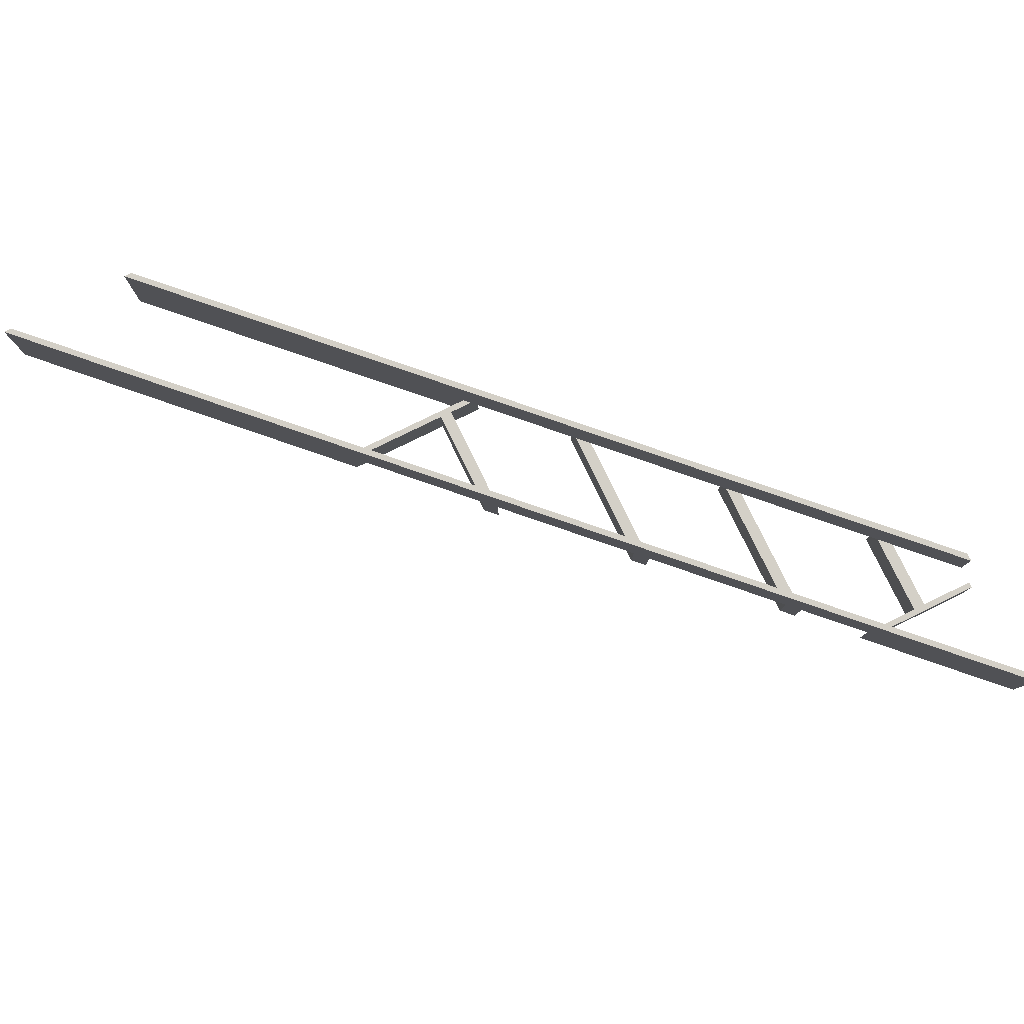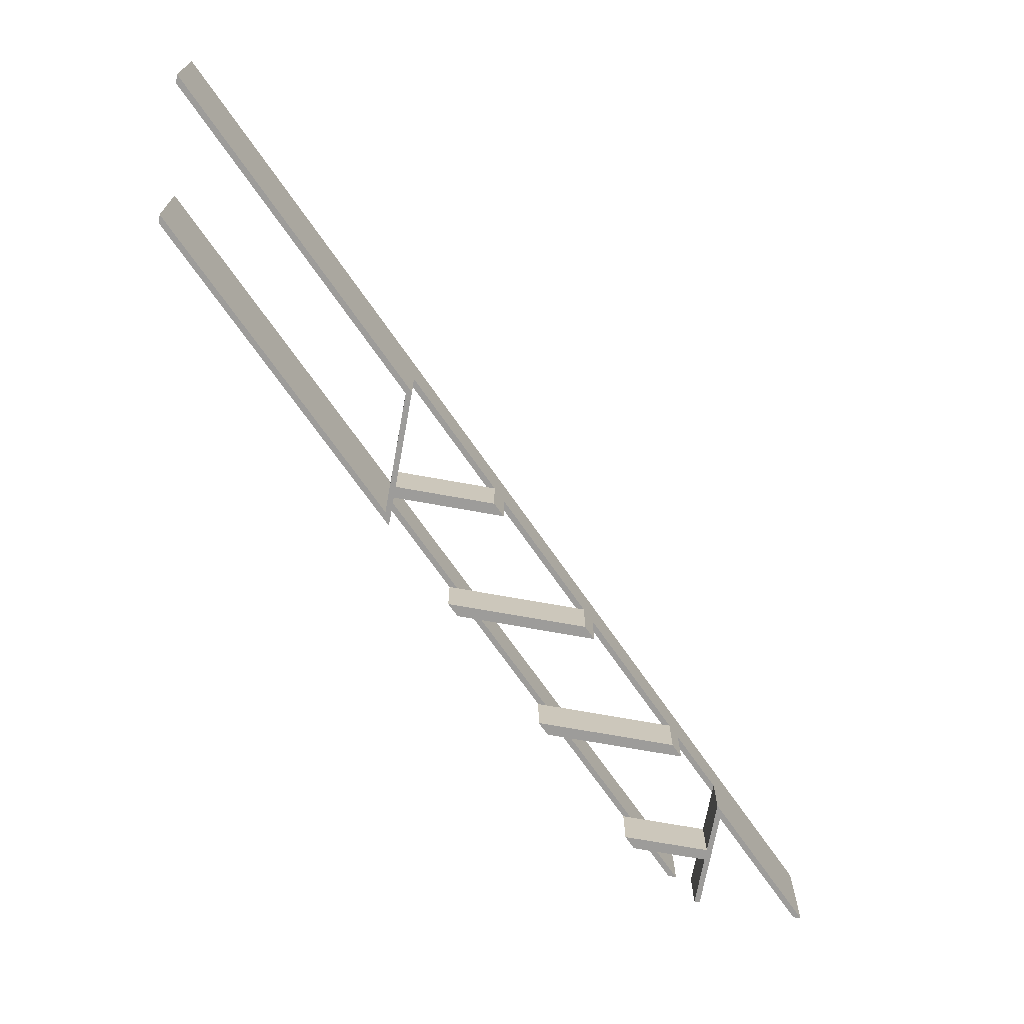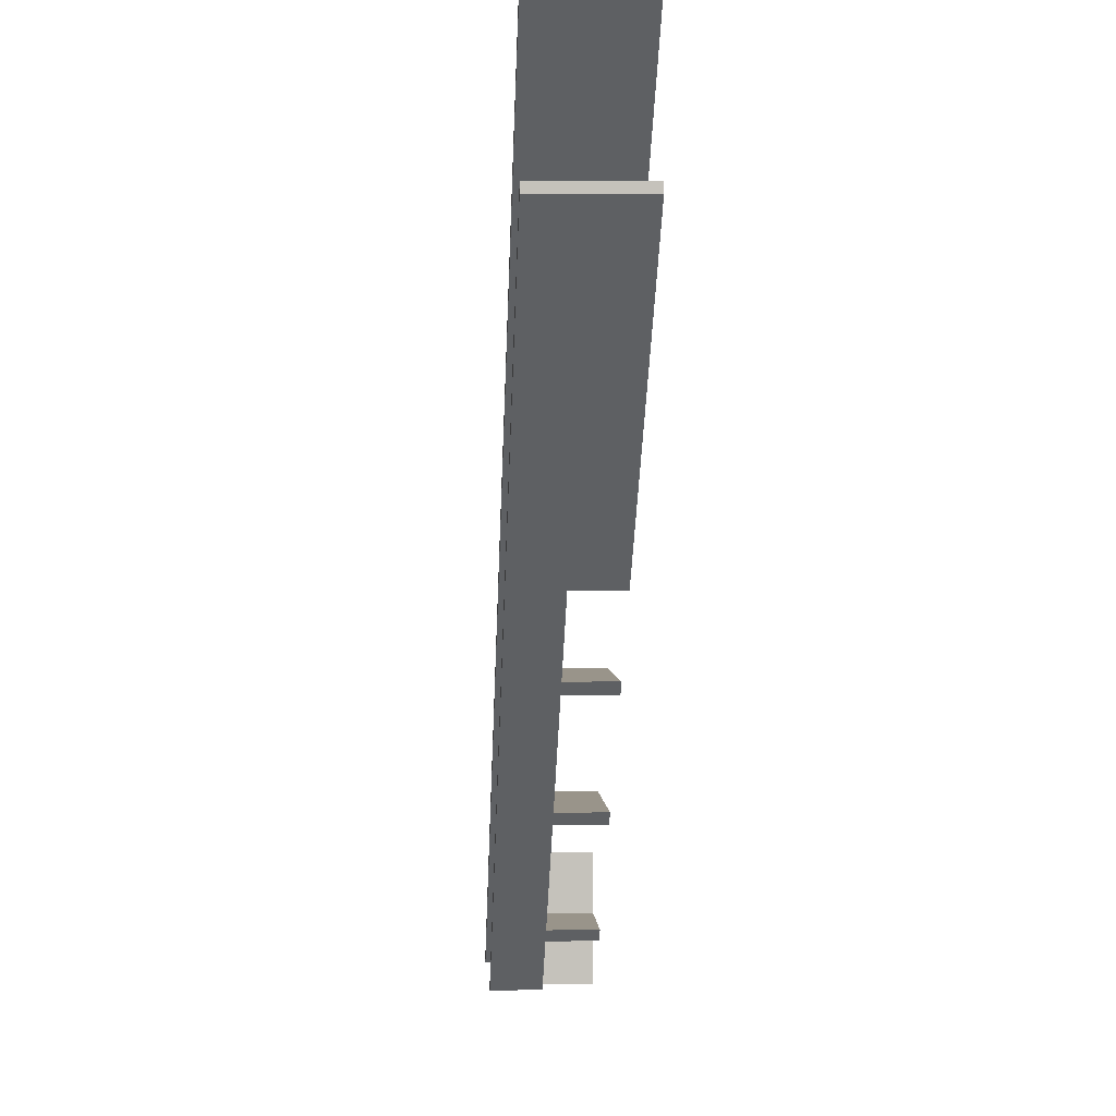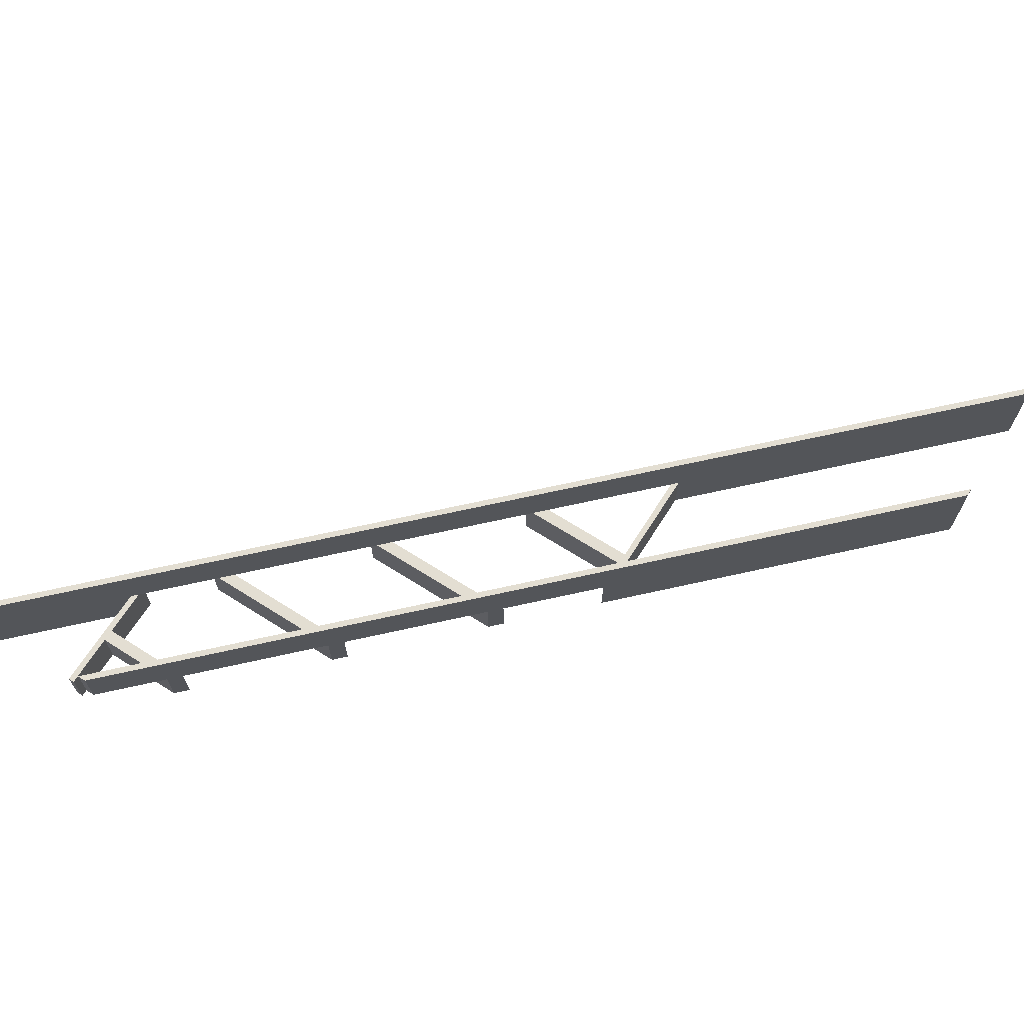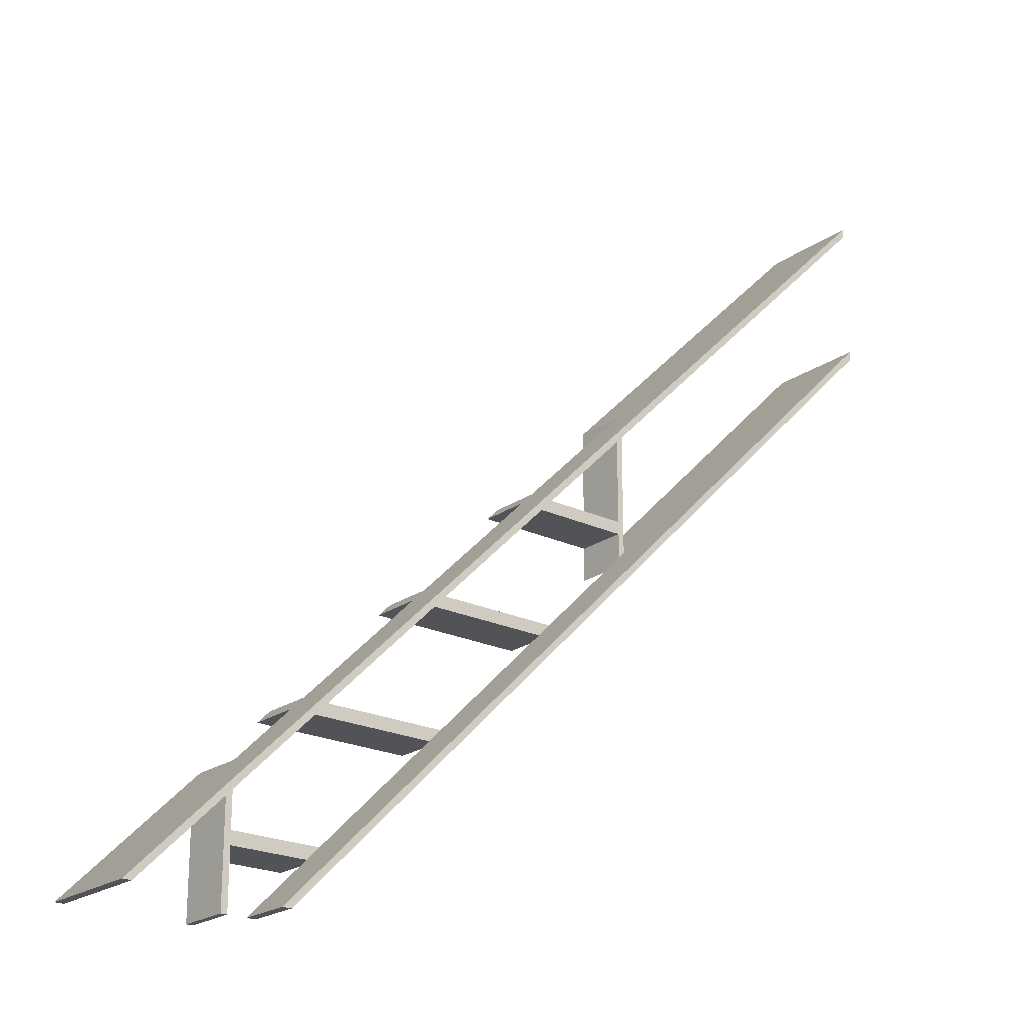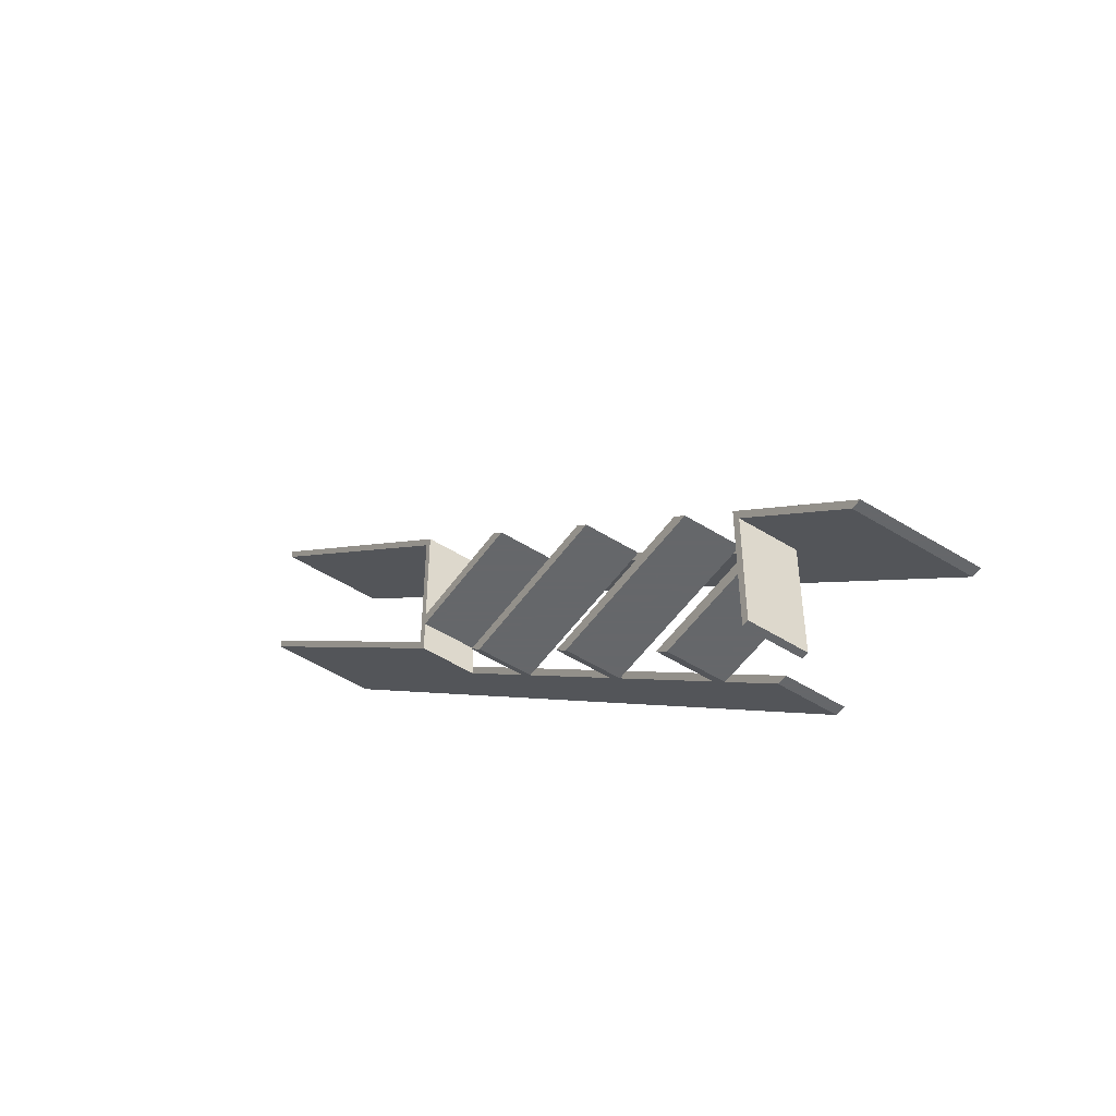
<metadata>
{"format":"obj","ext":"obj","renderer":"f3d","projection":"perspective","resolution":1024,"background":"white","views":[{"elev":79.9,"azim":-116.0,"up":"+Z"},{"elev":-70.0,"azim":169.7,"up":"+Z"},{"elev":1.9,"azim":86.8,"up":"+Y"},{"elev":67.7,"azim":32.4,"up":"+Z"},{"elev":-22.1,"azim":-39.6,"up":"+Y"},{"elev":-52.0,"azim":-124.1,"up":"+Y"}]}
</metadata>
<code>
v 1025 -1510 80
v 1025 -1600 80
v 1025 -1600 120
v 1025 -1510 120
v 1375 -1160 120
v 1600 -935.3 160
v 1600 -935.3 80
v 1375 -1160 80
v 935.3 -1600 80
v 935.3 -1600 160
v 1080 -1455 120
v 1030 -1505 120
v 1370 -1165 120
v 1290 -1245 120
v 1280 -1255 120
v 1190 -1345 120
v 1180 -1355 120
v 1090 -1445 120
v 1030 -1555 120
v 1030 -1600 120
v 1030 -1545 120
v 1090 -1555 120
v 1100 -1545 120
v 1030 -1600 80
v 1030 -1555 80
v 928.2 -1600 80
v 1030 -1498 80
v 1097 -1555 80
v 1030 -1545 80
v 1107 -1545 80
v 1600 -928.2 160
v 928.2 -1600 160
v 1030 -1498 120
v 1073 -1455 120
v 1200 -1445 120
v 1190 -1455 120
v 1173 -1355 120
v 1083 -1445 120
v 1290 -1355 120
v 1300 -1345 120
v 1273 -1255 120
v 1183 -1345 120
v 1370 -1255 120
v 1375 -1270 120
v 1370 -1275 120
v 1370 -1245 120
v 1370 -1158 120
v 1283 -1245 120
v 1375 -1270 80
v 1370 -1255 80
v 1370 -1282 80
v 1370 -1245 80
v 1283 -1245 80
v 1370 -1158 80
v 1600 -1052 80
v 1600 -928.2 80
v 1600 -1045 80
v 1273 -1255 80
v 1097 -1555 120
v 1045 -1600 160
v 1045 -1600 120
v 1600 -1045 160
v 1107 -1545 120
v 1052 -1600 160
v 1052 -1600 120
v 1197 -1455 120
v 1207 -1445 120
v 1197 -1455 80
v 1207 -1445 80
v 1307 -1345 120
v 1297 -1355 120
v 1297 -1355 80
v 1307 -1345 80
v 1370 -1282 120
v 1600 -1052 160
v 1183 -1345 80
v 1173 -1355 80
v 1083 -1445 80
v 1073 -1455 80
f 1 2 3
f 1 3 4
f 7 6 5
f 8 7 5
f 1 4 9
f 12 11 10
f 4 12 10
f 9 4 10
f 5 6 10
f 13 5 10
f 14 13 10
f 15 14 10
f 16 15 10
f 17 16 10
f 18 17 10
f 11 18 10
f 3 20 19
f 19 22 21
f 4 21 12
f 21 4 3
f 19 21 3
f 22 23 21
f 2 24 3
f 3 24 20
f 24 2 25
f 9 26 1
f 1 26 27
f 25 29 28
f 1 27 29
f 25 2 1
f 29 25 1
f 28 29 30
f 10 6 31
f 32 10 31
f 26 9 32
f 32 9 10
f 34 11 33
f 33 11 12
f 36 35 18
f 36 18 11
f 37 17 18
f 37 18 38
f 17 39 16
f 39 40 16
f 41 15 16
f 41 16 42
f 45 44 43
f 43 44 46
f 43 46 14
f 13 46 5
f 14 15 43
f 46 44 5
f 47 13 14
f 47 14 48
f 49 8 5
f 49 5 44
f 49 51 50
f 50 53 52
f 49 50 52
f 52 54 8
f 51 49 55
f 7 54 56
f 55 49 57
f 52 8 49
f 54 7 8
f 53 50 58
f 7 56 31
f 6 7 31
f 20 24 19
f 19 24 25
f 19 25 22
f 59 22 28
f 22 25 28
f 61 60 22
f 22 60 23
f 23 60 36
f 49 44 57
f 57 44 62
f 36 60 62
f 35 36 62
f 39 35 62
f 40 39 62
f 45 40 62
f 44 45 62
f 23 29 21
f 30 23 63
f 30 29 23
f 27 33 12
f 29 12 21
f 29 27 12
f 59 64 65
f 63 59 28
f 63 28 30
f 63 64 59
f 66 64 63
f 67 66 68
f 67 68 69
f 70 71 72
f 70 72 73
f 55 74 51
f 75 74 55
f 75 64 66
f 75 66 67
f 75 67 71
f 75 71 70
f 75 70 74
f 47 31 56
f 47 56 54
f 41 48 53
f 41 53 58
f 37 42 76
f 37 76 77
f 38 78 79
f 34 38 79
f 26 33 27
f 32 34 33
f 32 33 26
f 32 31 47
f 32 47 48
f 32 48 41
f 32 41 42
f 32 42 37
f 32 37 38
f 32 38 34
f 11 34 79
f 36 11 68
f 66 36 68
f 11 79 68
f 78 38 18
f 69 18 35
f 69 35 67
f 69 78 18
f 17 37 77
f 39 17 72
f 71 39 72
f 17 77 72
f 76 42 16
f 73 16 40
f 73 40 70
f 73 76 16
f 15 41 58
f 43 15 50
f 15 58 50
f 51 74 45
f 50 45 43
f 50 51 45
f 13 52 46
f 54 13 47
f 54 52 13
f 53 48 14
f 52 14 46
f 52 53 14
f 75 55 62
f 55 57 62
f 22 59 65
f 61 22 65
f 45 74 70
f 45 70 40
f 39 71 67
f 39 67 35
f 36 66 63
f 36 63 23
f 61 65 64
f 60 61 64
f 60 64 75
f 60 75 62
f 77 76 72
f 72 76 73
f 79 78 68
f 68 78 69

</code>
